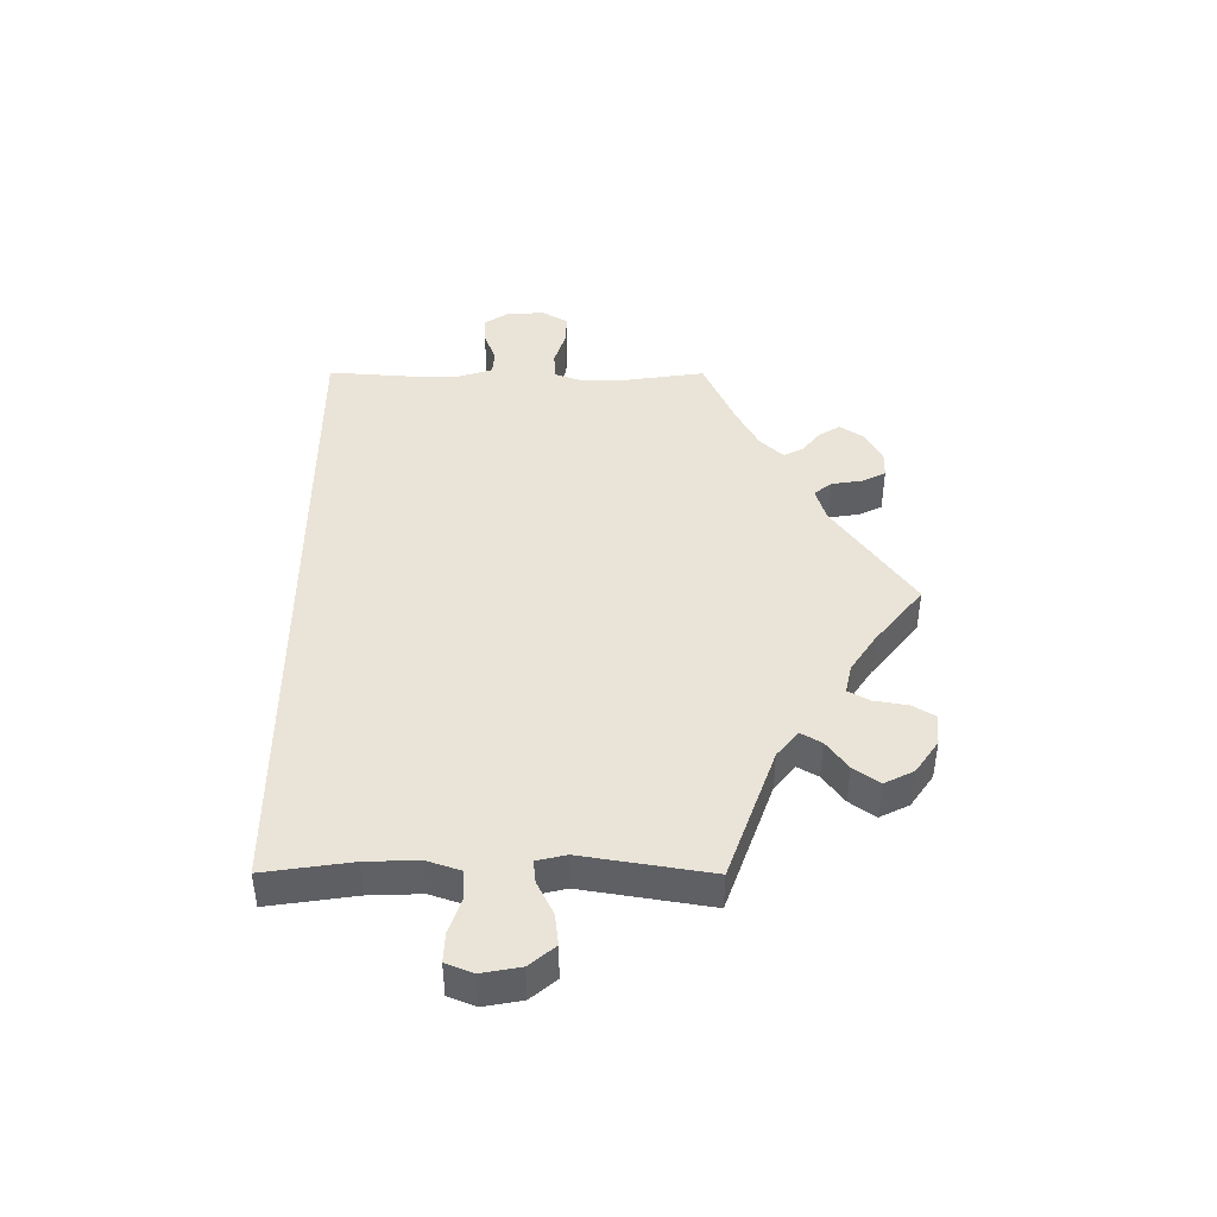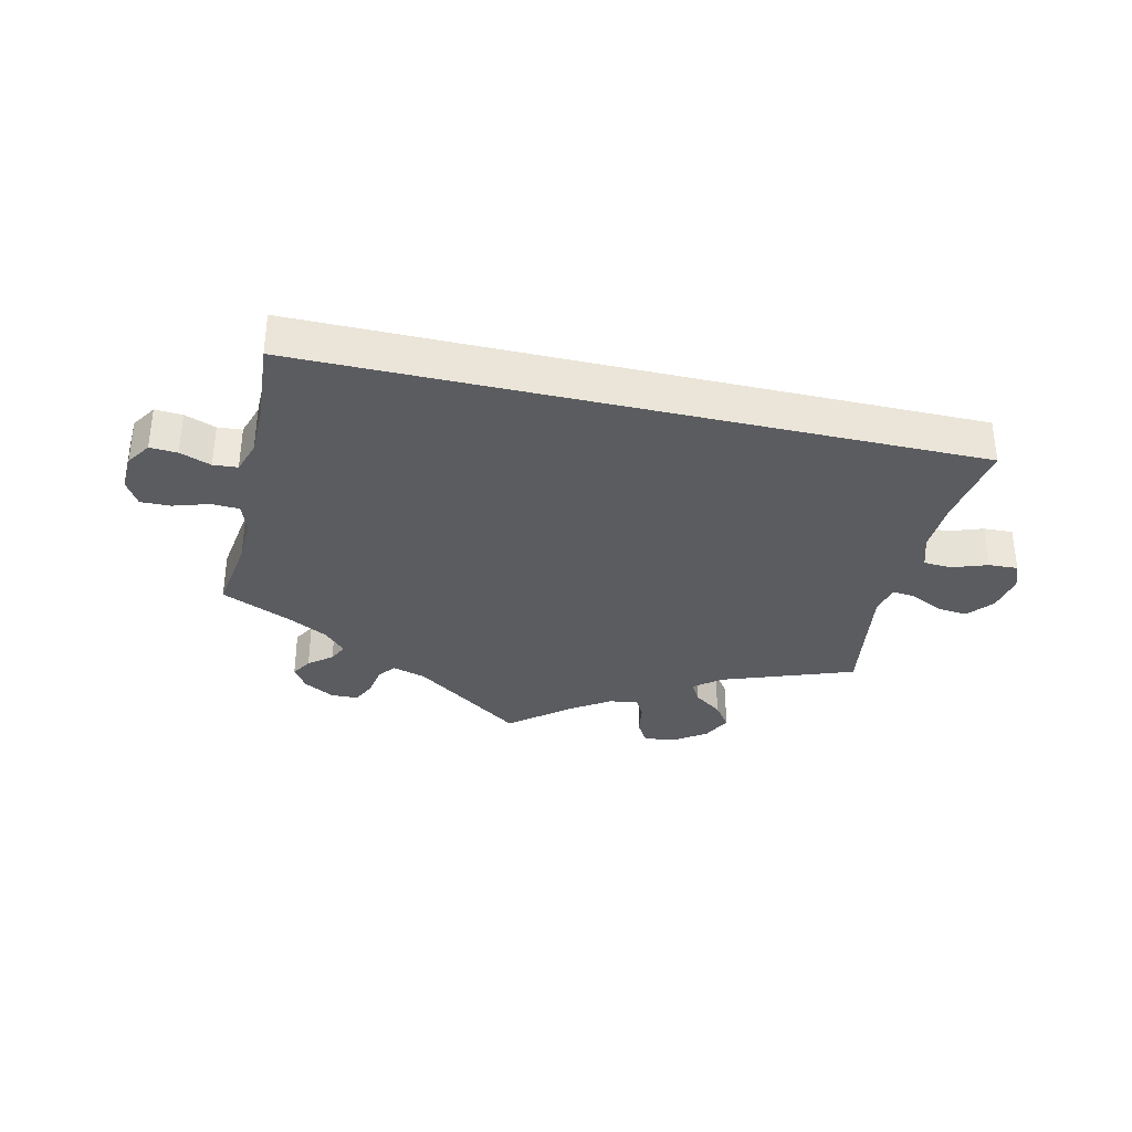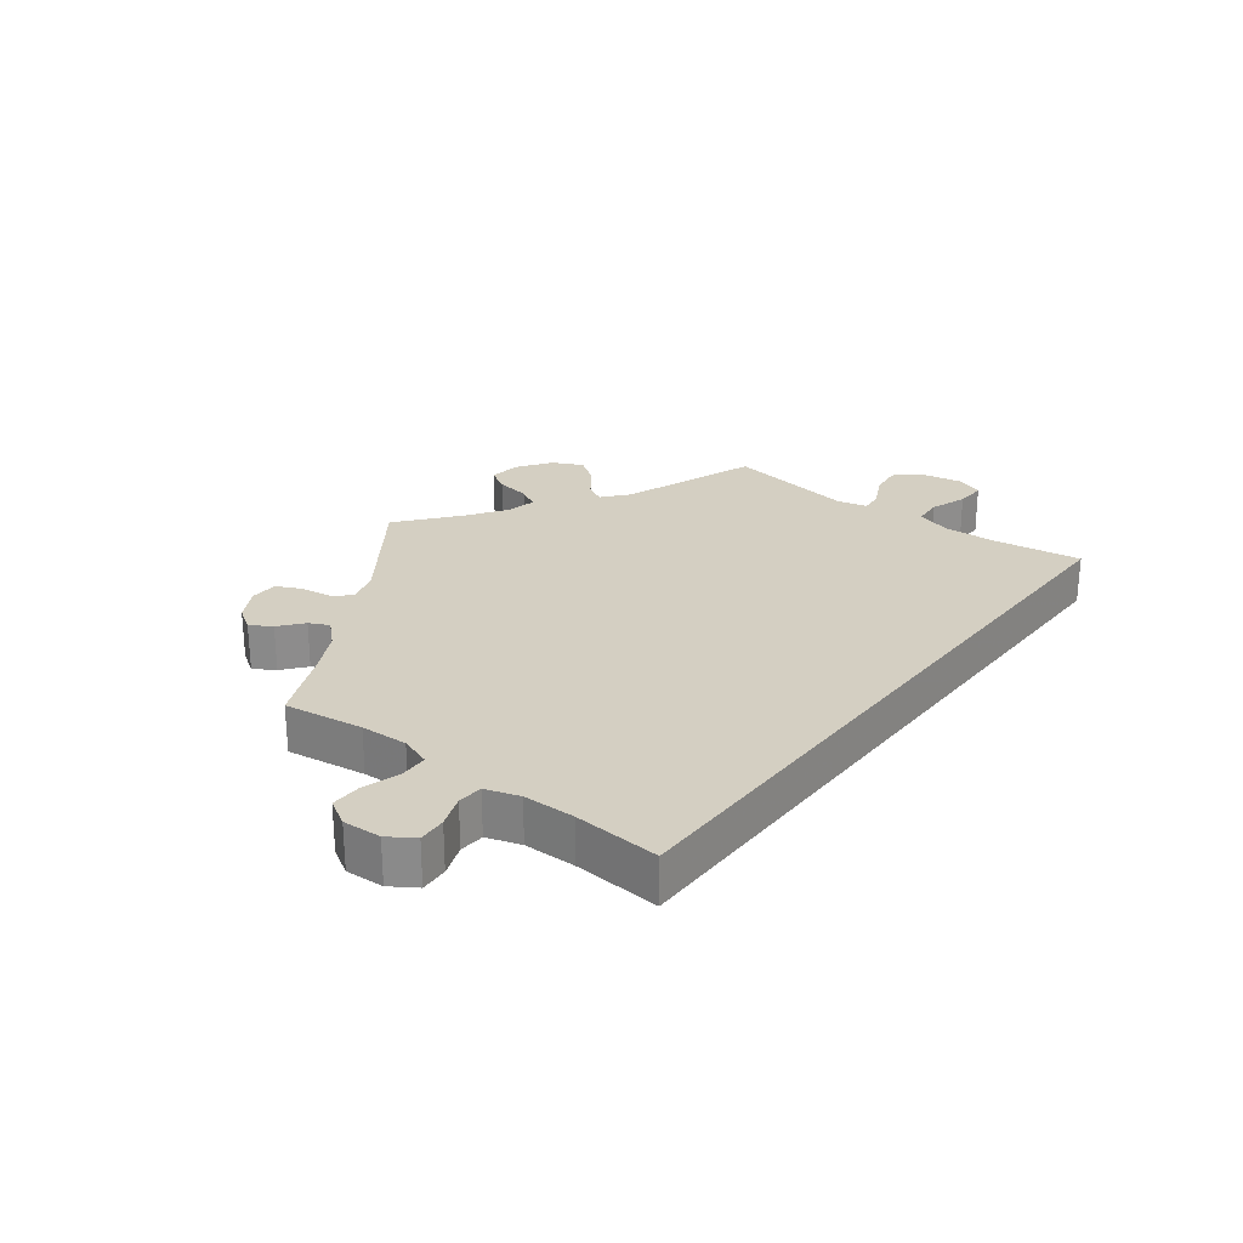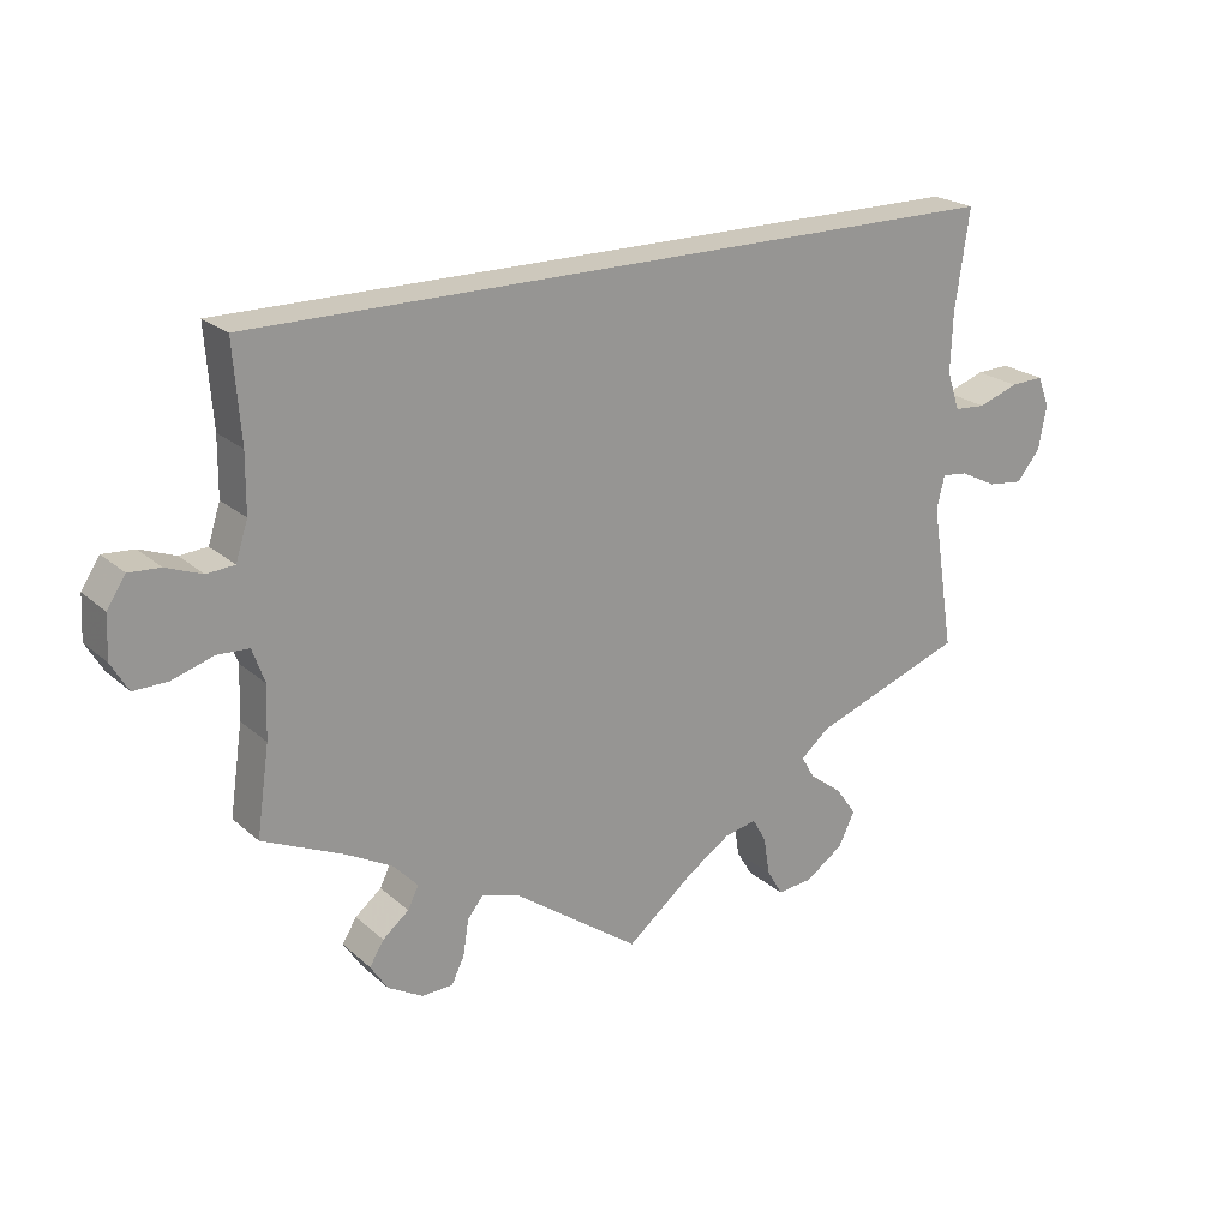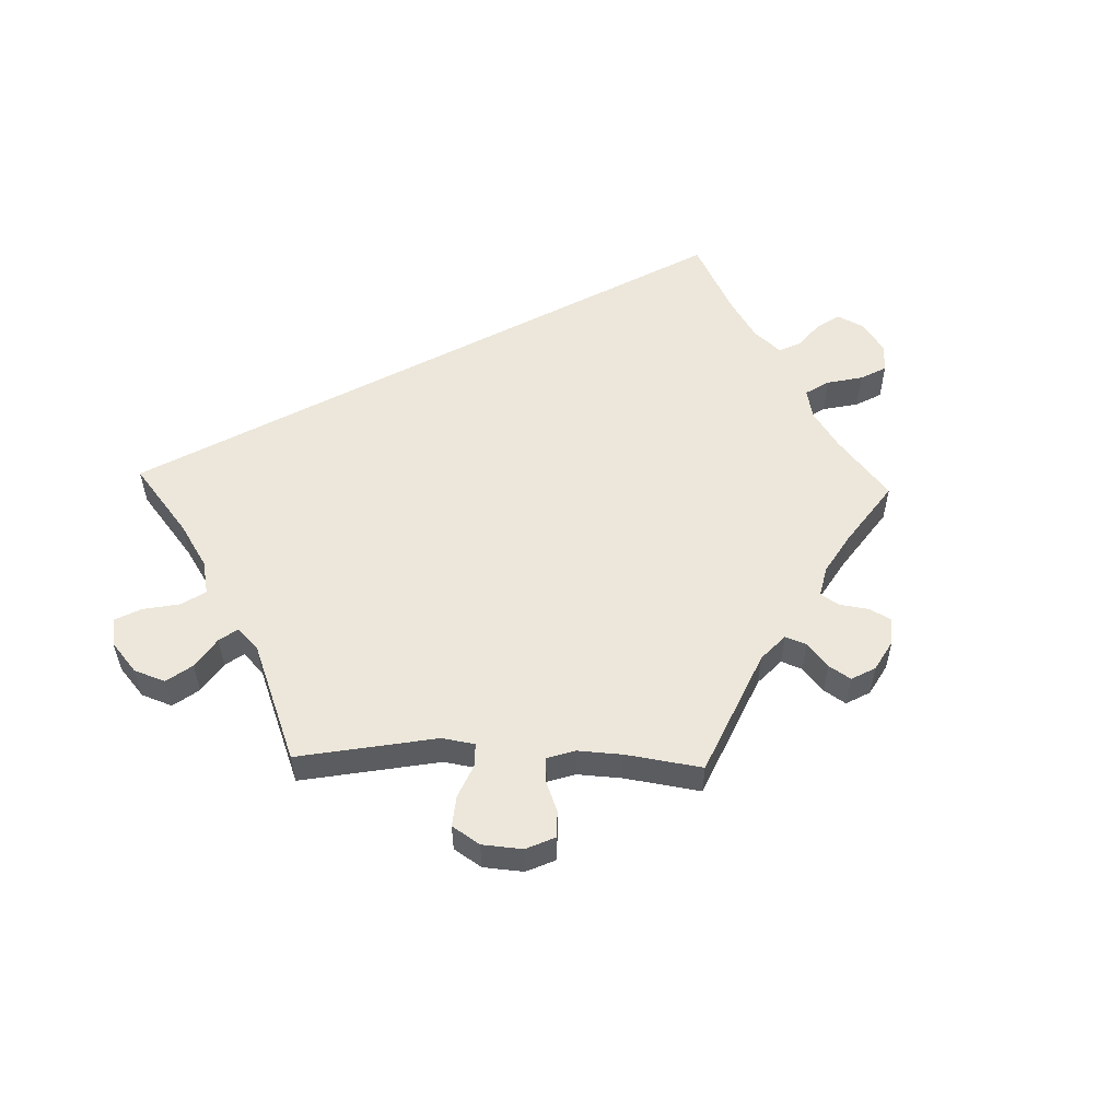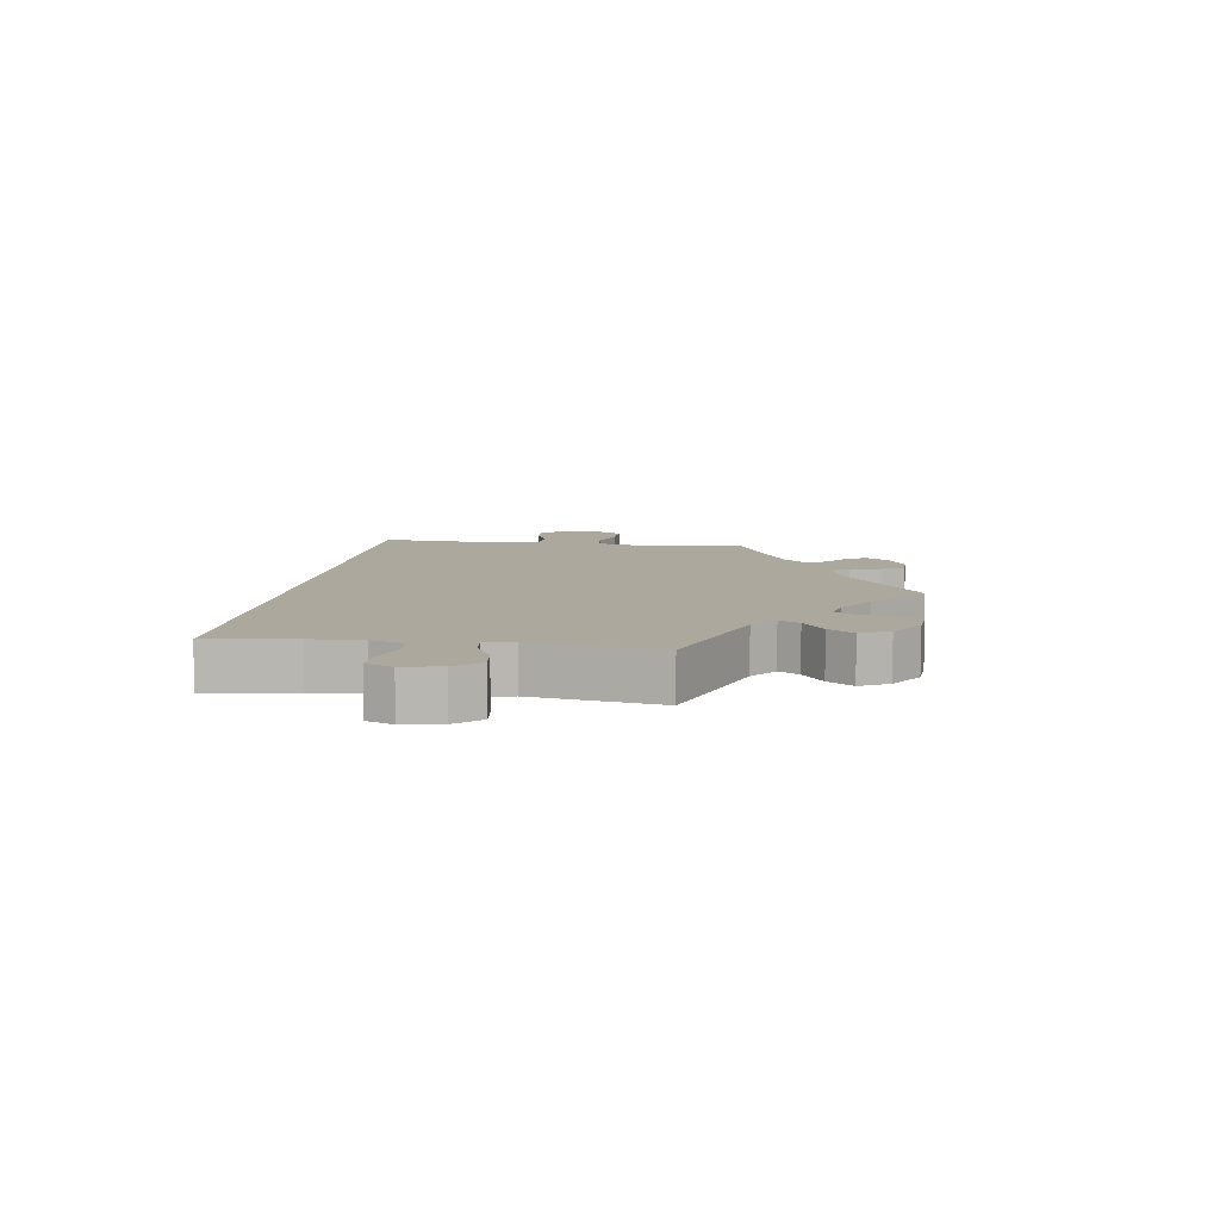
<metadata>
{"format":"obj","ext":"obj","renderer":"f3d","projection":"perspective","resolution":1024,"background":"white","views":[{"elev":43.5,"azim":90.2,"up":"+Y"},{"elev":-33.8,"azim":-13.1,"up":"+Y"},{"elev":25.8,"azim":-52.5,"up":"+Y"},{"elev":22.1,"azim":-34.3,"up":"+Z"},{"elev":53.5,"azim":151.7,"up":"+Y"},{"elev":8.7,"azim":97.6,"up":"+Y"}]}
</metadata>
<code>
v -0.707 0.07 -0.04
v -0.678 0.07 0.06
v 0.324 0.07 -0.387
v -0.396 0.07 -0.527
v 0.551 0.07 -0.062
v -0.635 0.07 -0.08
v -0.231 0.07 -0.476
v 0.681 0.07 0.052
v -0.528 0.07 0.094
v 0.155 0.07 -0.503
v 0.377 0.07 -0.529
v 0.577 0.07 0.03
v 0.229 0.07 -0.581
v 0.532 0.07 0.033
v 0.515 0.07 -0.058
v -0.704 0.07 0.02
v 0.698 0.07 0.009
v 0.201 0.07 -0.493
v 0.251 0.07 -0.618
v -0.253 0.07 -0.504
v 0.354 0.07 -0.576
v -0.533 0.07 -0.064
v 0.302 0.07 -0.454
v -0.324 0.07 -0.433
v 0.348 0.07 -0.488
v 0.603 0.07 -0.088
v 0.687 0.07 -0.053
v 0.537 0.07 -0.31
v 0.095 0.07 -0.543
v -0.372 0.07 -0.564
v 0.537 0.07 0.31
v 0.283 0.07 -0.421
v 0.653 0.07 -0.094
v -0.634 0.07 0.057
v -0.683 0.07 -0.081
v -0.516 0.07 -0.112
v 0.514 0.07 0.087
v -0.519 0.07 -0.186
v -0.424 0.07 -0.361
v 0.517 0.07 0.171
v -0.359 0.07 -0.396
v -0.178 0.07 -0.492
v 0.504 0.07 -0.105
v -0.537 0.07 -0.31
v -0.261 0.07 -0.554
v -0.578 0.07 -0.062
v 0 0.07 -0.62
v -0.537 0.07 0.31
v -0.527 0.07 0.175
v 0.22 0.07 -0.527
v -0.279 0.07 -0.591
v -0.584 0.07 0.038
v 0.634 0.07 0.05
v -0.545 0.07 0.041
v -0.323 0.07 -0.592
v -0.339 0.07 -0.464
v -0.376 0.07 -0.494
v 0.301 0.07 -0.613
v -0.707 -0 -0.04
v -0.678 -0 0.06
v 0.324 -0 -0.387
v -0.396 -0 -0.527
v 0.551 -0 -0.062
v -0.635 -0 -0.08
v -0.231 -0 -0.476
v 0.681 -0 0.052
v -0.528 -0 0.094
v 0.155 -0 -0.503
v 0.377 -0 -0.529
v 0.577 -0 0.03
v 0.229 -0 -0.581
v 0.532 -0 0.033
v 0.515 -0 -0.058
v -0.704 -0 0.02
v 0.698 -0 0.009
v 0.201 -0 -0.493
v 0.251 -0 -0.618
v -0.253 -0 -0.504
v 0.354 -0 -0.576
v -0.533 -0 -0.064
v 0.302 -0 -0.454
v -0.324 -0 -0.433
v 0.348 -0 -0.488
v 0.603 -0 -0.088
v 0.687 -0 -0.053
v 0.537 -0 -0.31
v 0.095 -0 -0.543
v -0.372 -0 -0.564
v 0.537 -0 0.31
v 0.283 -0 -0.421
v 0.653 -0 -0.094
v -0.634 -0 0.057
v -0.683 -0 -0.081
v -0.516 -0 -0.112
v 0.514 -0 0.087
v -0.519 -0 -0.186
v -0.424 -0 -0.361
v 0.517 -0 0.171
v -0.359 -0 -0.396
v -0.178 -0 -0.492
v 0.504 -0 -0.105
v -0.537 -0 -0.31
v -0.261 -0 -0.554
v -0.578 -0 -0.062
v 0 -0 -0.62
v -0.537 -0 0.31
v -0.527 -0 0.175
v 0.22 -0 -0.527
v -0.279 -0 -0.591
v -0.584 -0 0.038
v 0.634 -0 0.05
v -0.545 -0 0.041
v -0.323 -0 -0.592
v -0.339 -0 -0.464
v -0.376 -0 -0.494
v 0.301 -0 -0.613
f 49 48 31 40
f 9 49 40 37
f 54 9 37 14
f 52 54 14 12
f 16 2 34 52
f 16 52 12
f 1 16 12
f 46 6 35 1
f 22 46 1 12
f 36 22 12
f 38 36 12
f 39 44 38 12
f 41 39 12 53
f 24 41 53 8
f 56 24 8
f 20 45 51 55
f 7 20 55 30
f 29 47 42
f 10 29 42 7
f 18 10 7
f 58 19 13 50
f 58 50 18
f 21 58 18
f 23 25 11 21
f 32 23 21 18
f 43 28 3
f 15 43 3 32
f 27 33 26 5
f 27 5 15
f 17 27 15
f 8 17 15
f 56 8 15
f 7 30 4 57
f 7 57 56 15
f 15 32 18 7
f 98 89 106 107
f 95 98 107 67
f 72 95 67 112
f 70 72 112 110
f 110 92 60 74
f 70 110 74
f 70 74 59
f 59 93 64 104
f 70 59 104 80
f 70 80 94
f 70 94 96
f 70 96 102 97
f 111 70 97 99
f 66 111 99 82
f 66 82 114
f 113 109 103 78
f 88 113 78 65
f 100 105 87
f 65 100 87 68
f 65 68 76
f 108 71 77 116
f 76 108 116
f 76 116 79
f 79 69 83 81
f 76 79 81 90
f 61 86 101
f 90 61 101 73
f 63 84 91 85
f 73 63 85
f 73 85 75
f 73 75 66
f 73 66 114
f 115 62 88 65
f 73 114 115 65
f 65 76 90 73
f 40 98 95 37
f 37 95 72 14
f 14 72 70 12
f 12 70 111 53
f 53 111 66 8
f 8 66 75 17
f 17 75 85 27
f 27 85 91 33
f 33 91 84 26
f 26 84 63 5
f 5 63 73 15
f 15 73 101 43
f 43 101 86 28
f 28 86 61 3
f 3 61 90 32
f 32 90 81 23
f 23 81 83 25
f 25 83 69 11
f 11 69 79 21
f 21 79 116 58
f 58 116 77 19
f 19 77 71 13
f 13 71 108 50
f 50 108 76 18
f 18 76 68 10
f 10 68 87 29
f 29 87 105 47
f 47 105 100 42
f 42 100 65 7
f 7 65 78 20
f 20 78 103 45
f 45 103 109 51
f 51 109 113 55
f 55 113 88 30
f 30 88 62 4
f 4 62 115 57
f 57 115 114 56
f 56 114 82 24
f 24 82 99 41
f 41 99 97 39
f 39 97 102 44
f 44 102 96 38
f 38 96 94 36
f 36 94 80 22
f 22 80 104 46
f 46 104 64 6
f 6 64 93 35
f 35 93 59 1
f 1 59 74 16
f 16 74 60 2
f 2 60 92 34
f 34 92 110 52
f 52 110 112 54
f 54 112 67 9
f 9 67 107 49
f 49 107 106 48
f 48 106 89 31
f 31 89 98 40

</code>
